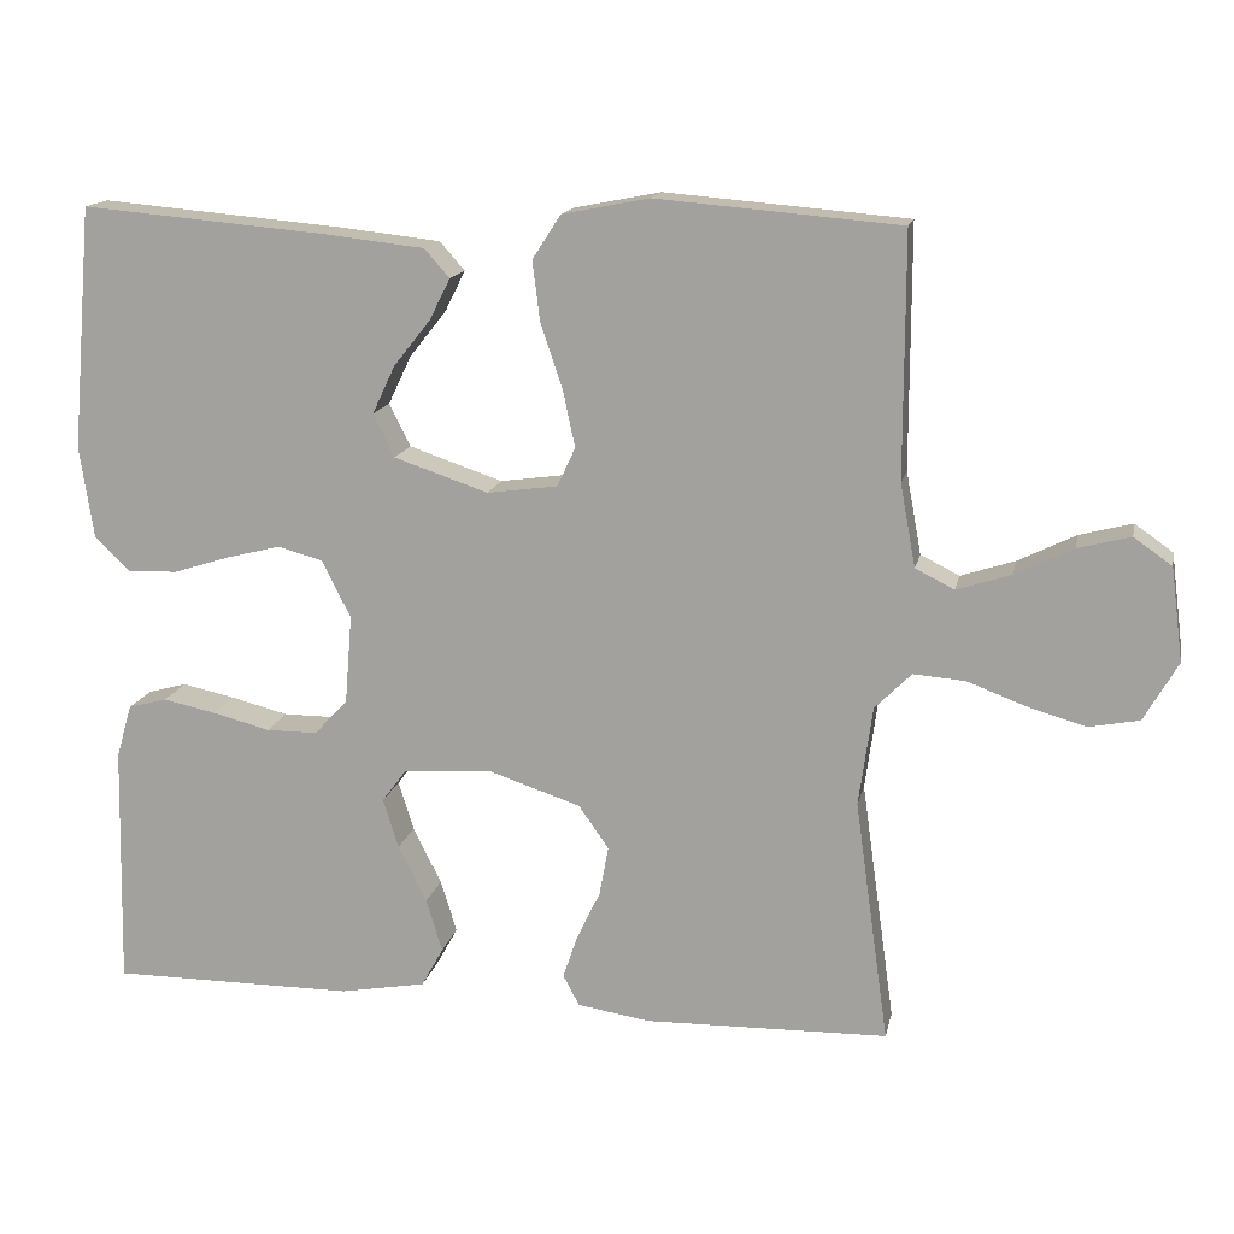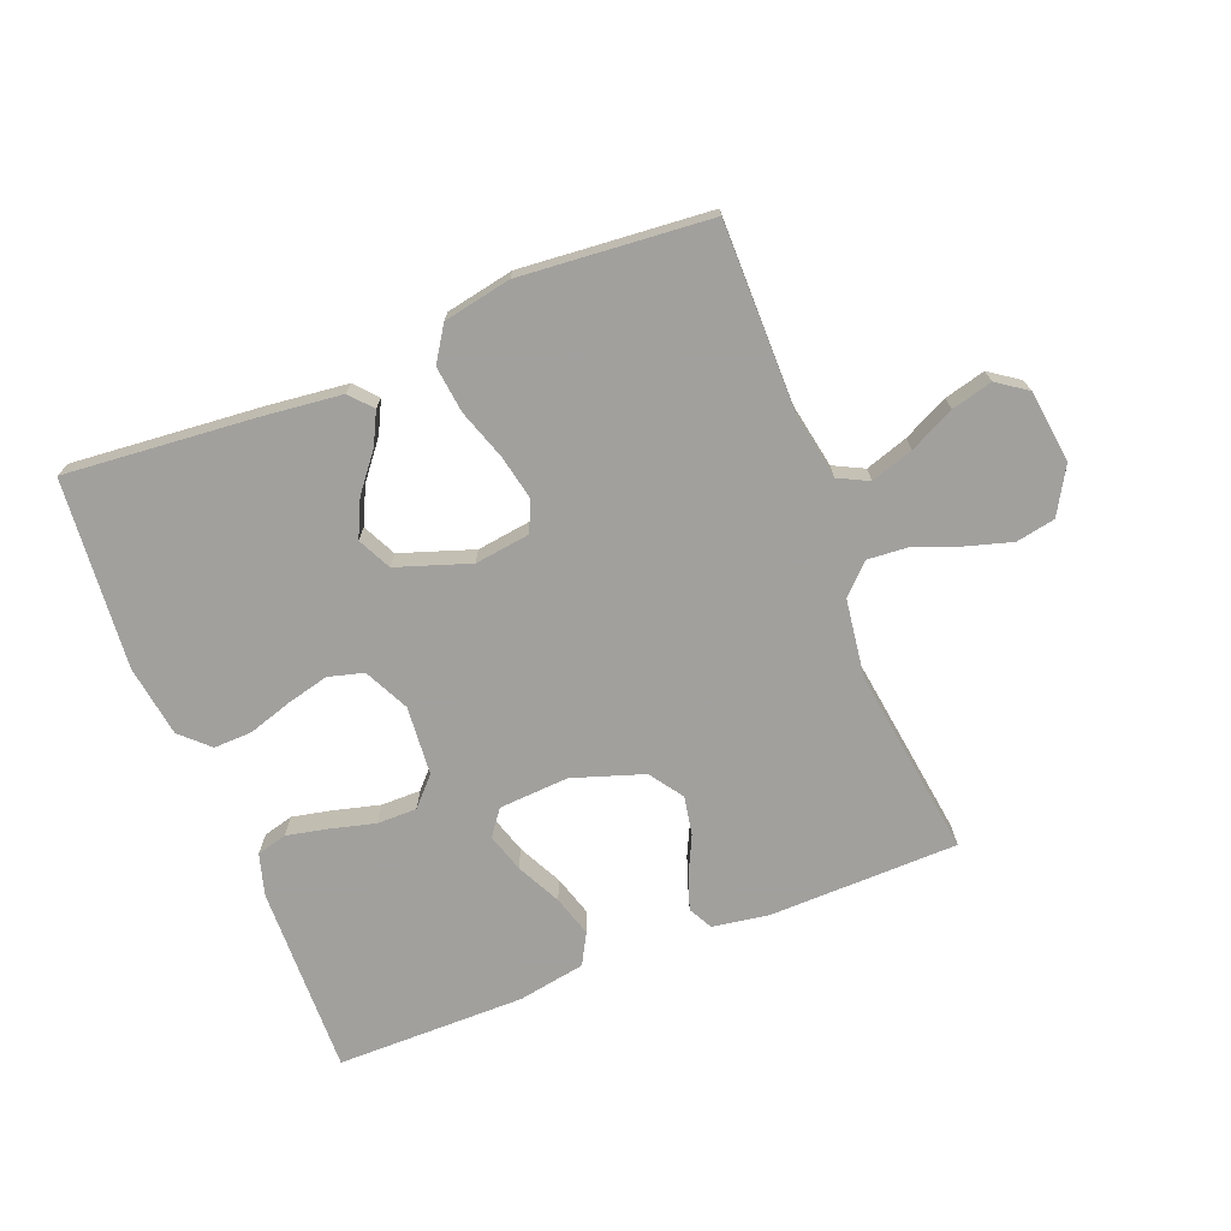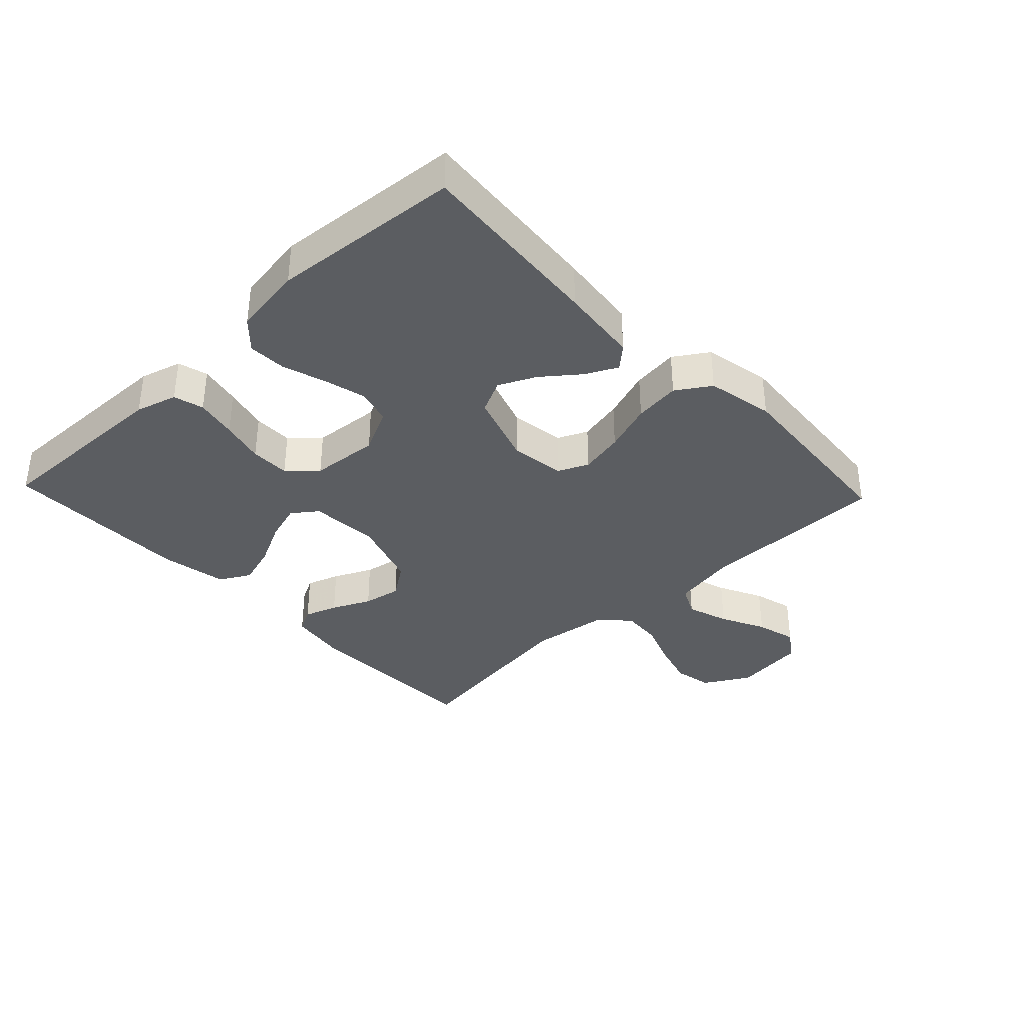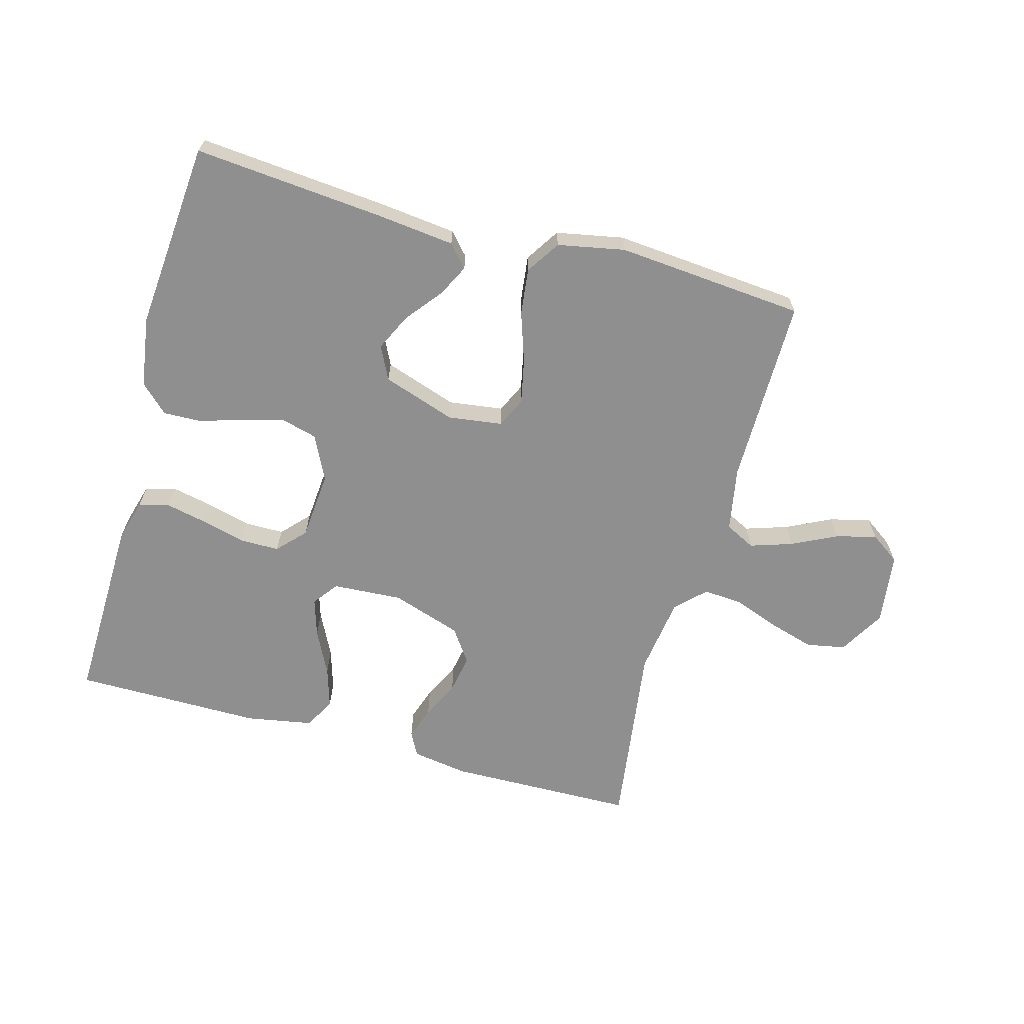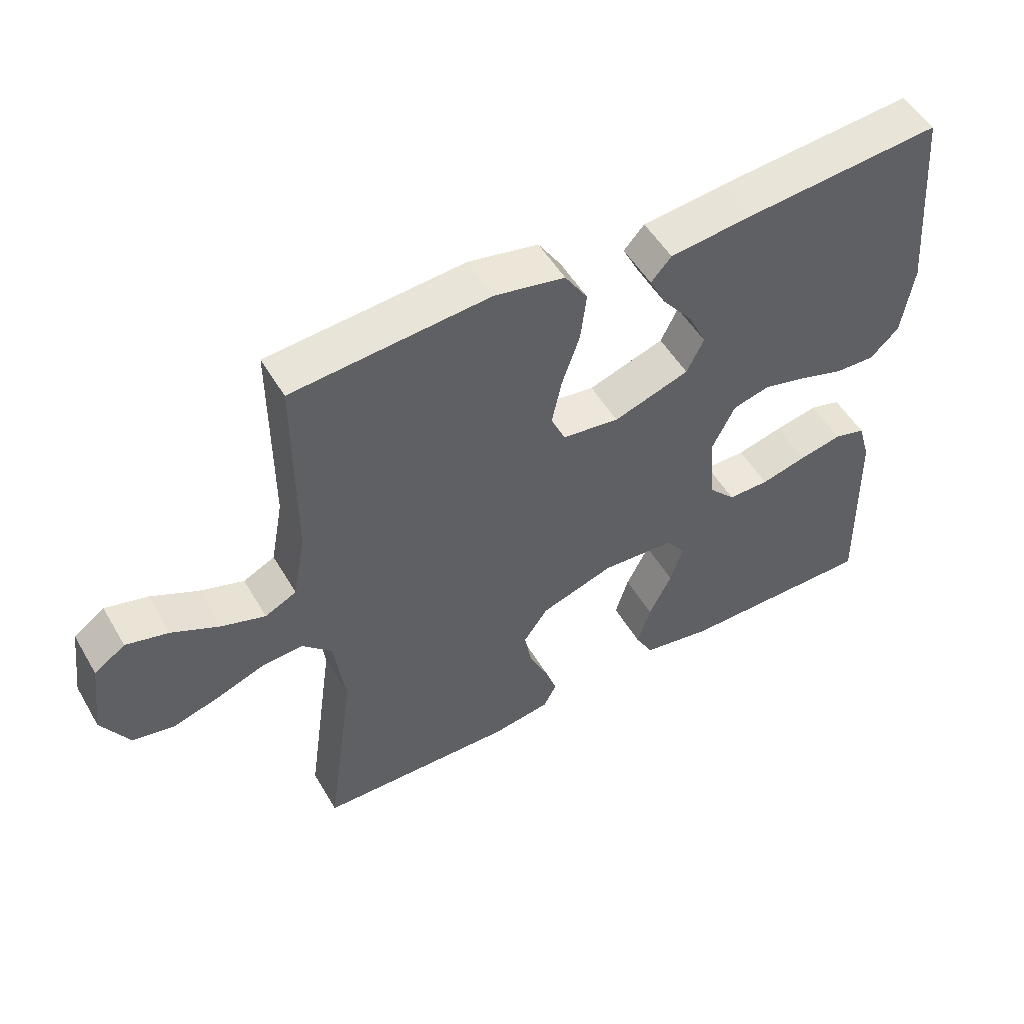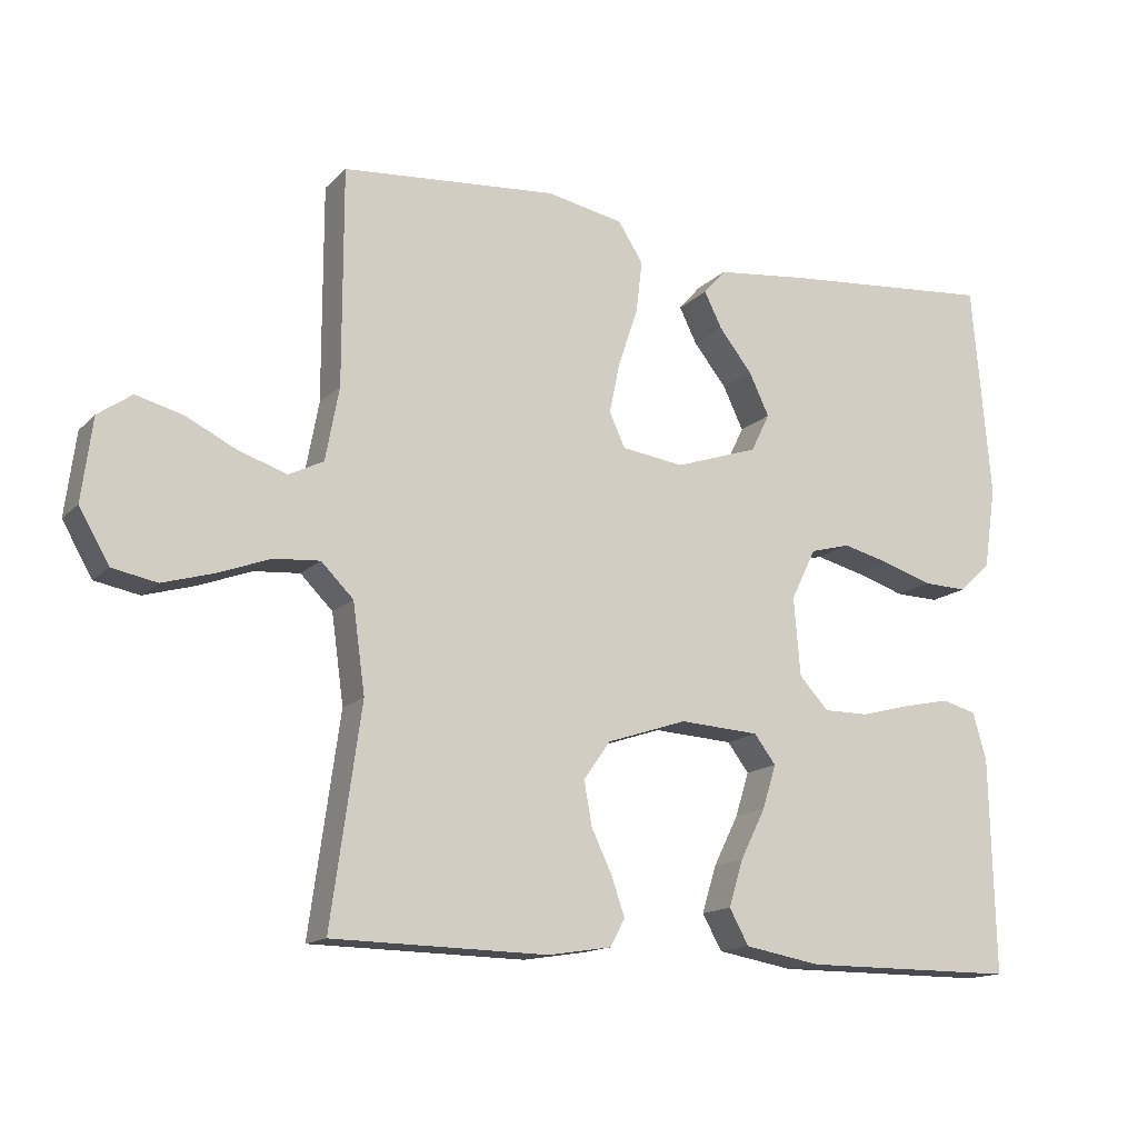
<metadata>
{"format":"obj","ext":"obj","renderer":"f3d","projection":"perspective","resolution":1024,"background":"white","views":[{"elev":14.9,"azim":11.7,"up":"+Z"},{"elev":-71.7,"azim":21.4,"up":"+Y"},{"elev":-36.2,"azim":-46.5,"up":"+Y"},{"elev":-65.4,"azim":-15.5,"up":"+Y"},{"elev":51.7,"azim":150.3,"up":"+Z"},{"elev":-14.6,"azim":152.6,"up":"+Z"}]}
</metadata>
<code>
v 0.5 0.07 0.5
v 0.5 0.07 0.2
v 0.519 0.07 0.098
v 0.567 0.07 0.074
v 0.634 0.07 0.096
v 0.705 0.07 0.131
v 0.77 0.07 0.148
v 0.817 0.07 0.115
v 0.832 0.07 0
v 0.79 0.07 -0.073
v 0.728 0.07 -0.085
v 0.656 0.07 -0.064
v 0.584 0.07 -0.037
v 0.52 0.07 -0.032
v 0.475 0.07 -0.077
v 0.458 0.07 -0.2
v 0.5 0.07 -0.5
v 0.2 0.07 -0.506
v 0.111 0.07 -0.492
v 0.091 0.07 -0.454
v 0.109 0.07 -0.401
v 0.138 0.07 -0.34
v 0.149 0.07 -0.279
v 0.112 0.07 -0.226
v 0 0.07 -0.189
v -0.111 0.07 -0.196
v -0.141 0.07 -0.236
v -0.122 0.07 -0.297
v -0.087 0.07 -0.367
v -0.067 0.07 -0.432
v -0.094 0.07 -0.481
v -0.2 0.07 -0.5
v -0.5 0.07 -0.5
v -0.493 0.07 -0.2
v -0.474 0.07 -0.134
v -0.426 0.07 -0.121
v -0.36 0.07 -0.135
v -0.29 0.07 -0.153
v -0.227 0.07 -0.153
v -0.186 0.07 -0.109
v -0.177 0.07 0
v -0.212 0.07 0.071
v -0.268 0.07 0.086
v -0.335 0.07 0.069
v -0.404 0.07 0.047
v -0.465 0.07 0.045
v -0.509 0.07 0.087
v -0.526 0.07 0.2
v -0.5 0.07 0.5
v -0.2 0.07 0.474
v -0.074 0.07 0.46
v -0.043 0.07 0.425
v -0.068 0.07 0.375
v -0.114 0.07 0.317
v -0.142 0.07 0.258
v -0.116 0.07 0.205
v 0 0.07 0.166
v 0.087 0.07 0.178
v 0.109 0.07 0.226
v 0.094 0.07 0.297
v 0.067 0.07 0.376
v 0.058 0.07 0.45
v 0.093 0.07 0.504
v 0.2 0.07 0.525
v 0.5 0 0.5
v 0.5 0 0.2
v 0.519 0 0.098
v 0.567 0 0.074
v 0.634 0 0.096
v 0.705 0 0.131
v 0.77 0 0.148
v 0.817 0 0.115
v 0.832 0 0
v 0.79 0 -0.073
v 0.728 0 -0.085
v 0.656 0 -0.064
v 0.584 0 -0.037
v 0.52 0 -0.032
v 0.475 0 -0.077
v 0.458 0 -0.2
v 0.5 0 -0.5
v 0.2 0 -0.506
v 0.111 0 -0.492
v 0.091 0 -0.454
v 0.109 0 -0.401
v 0.138 0 -0.34
v 0.149 0 -0.279
v 0.112 0 -0.226
v 0 0 -0.189
v -0.111 0 -0.196
v -0.141 0 -0.236
v -0.122 0 -0.297
v -0.087 0 -0.367
v -0.067 0 -0.432
v -0.094 0 -0.481
v -0.2 0 -0.5
v -0.5 0 -0.5
v -0.493 0 -0.2
v -0.474 0 -0.134
v -0.426 0 -0.121
v -0.36 0 -0.135
v -0.29 0 -0.153
v -0.227 0 -0.153
v -0.186 0 -0.109
v -0.177 0 0
v -0.212 0 0.071
v -0.268 0 0.086
v -0.335 0 0.069
v -0.404 0 0.047
v -0.465 0 0.045
v -0.509 0 0.087
v -0.526 0 0.2
v -0.5 0 0.5
v -0.2 0 0.474
v -0.074 0 0.46
v -0.043 0 0.425
v -0.068 0 0.375
v -0.114 0 0.317
v -0.142 0 0.258
v -0.116 0 0.205
v 0 0 0.166
v 0.087 0 0.178
v 0.109 0 0.226
v 0.094 0 0.297
v 0.067 0 0.376
v 0.058 0 0.45
v 0.093 0 0.504
v 0.2 0 0.525
f 63 64 1 2
f 60 61 62 63
f 59 60 63 2
f 58 59 2 3
f 57 58 3 4
f 51 52 53 54
f 51 54 55
f 50 51 55
f 49 50 55
f 48 49 55 56
f 44 45 46 47
f 43 44 47 48
f 42 43 48 56
f 35 36 37 38
f 33 34 35 38
f 33 38 39
f 32 33 39 40
f 28 29 30 31
f 27 28 31 32
f 19 20 21 22
f 19 22 23
f 16 17 18 19
f 15 16 19 23
f 14 15 23 24
f 10 11 12 13
f 8 9 10 13
f 8 13 14
f 5 6 7 8
f 4 5 8 14
f 57 4 14 24
f 41 42 56 57
f 27 32 40 41
f 26 27 41 57
f 25 26 57
f 24 25 57
f 66 65 128 127
f 127 126 125 124
f 66 127 124 123
f 67 66 123 122
f 68 67 122 121
f 118 117 116 115
f 119 118 115
f 119 115 114
f 119 114 113
f 120 119 113 112
f 111 110 109 108
f 112 111 108 107
f 120 112 107 106
f 102 101 100 99
f 102 99 98 97
f 103 102 97
f 104 103 97 96
f 95 94 93 92
f 96 95 92 91
f 86 85 84 83
f 87 86 83
f 83 82 81 80
f 87 83 80 79
f 88 87 79 78
f 77 76 75 74
f 77 74 73 72
f 78 77 72
f 72 71 70 69
f 78 72 69 68
f 88 78 68 121
f 121 120 106 105
f 105 104 96 91
f 121 105 91 90
f 121 90 89
f 121 89 88
f 1 65 66 2
f 2 66 67 3
f 3 67 68 4
f 4 68 69 5
f 5 69 70 6
f 6 70 71 7
f 7 71 72 8
f 8 72 73 9
f 9 73 74 10
f 10 74 75 11
f 11 75 76 12
f 12 76 77 13
f 13 77 78 14
f 14 78 79 15
f 15 79 80 16
f 16 80 81 17
f 17 81 82 18
f 18 82 83 19
f 19 83 84 20
f 20 84 85 21
f 21 85 86 22
f 22 86 87 23
f 23 87 88 24
f 24 88 89 25
f 25 89 90 26
f 26 90 91 27
f 27 91 92 28
f 28 92 93 29
f 29 93 94 30
f 30 94 95 31
f 31 95 96 32
f 32 96 97 33
f 33 97 98 34
f 34 98 99 35
f 35 99 100 36
f 36 100 101 37
f 37 101 102 38
f 38 102 103 39
f 39 103 104 40
f 40 104 105 41
f 41 105 106 42
f 42 106 107 43
f 43 107 108 44
f 44 108 109 45
f 45 109 110 46
f 46 110 111 47
f 47 111 112 48
f 48 112 113 49
f 49 113 114 50
f 50 114 115 51
f 51 115 116 52
f 52 116 117 53
f 53 117 118 54
f 54 118 119 55
f 55 119 120 56
f 56 120 121 57
f 57 121 122 58
f 58 122 123 59
f 59 123 124 60
f 60 124 125 61
f 61 125 126 62
f 62 126 127 63
f 63 127 128 64
f 64 128 65 1

</code>
